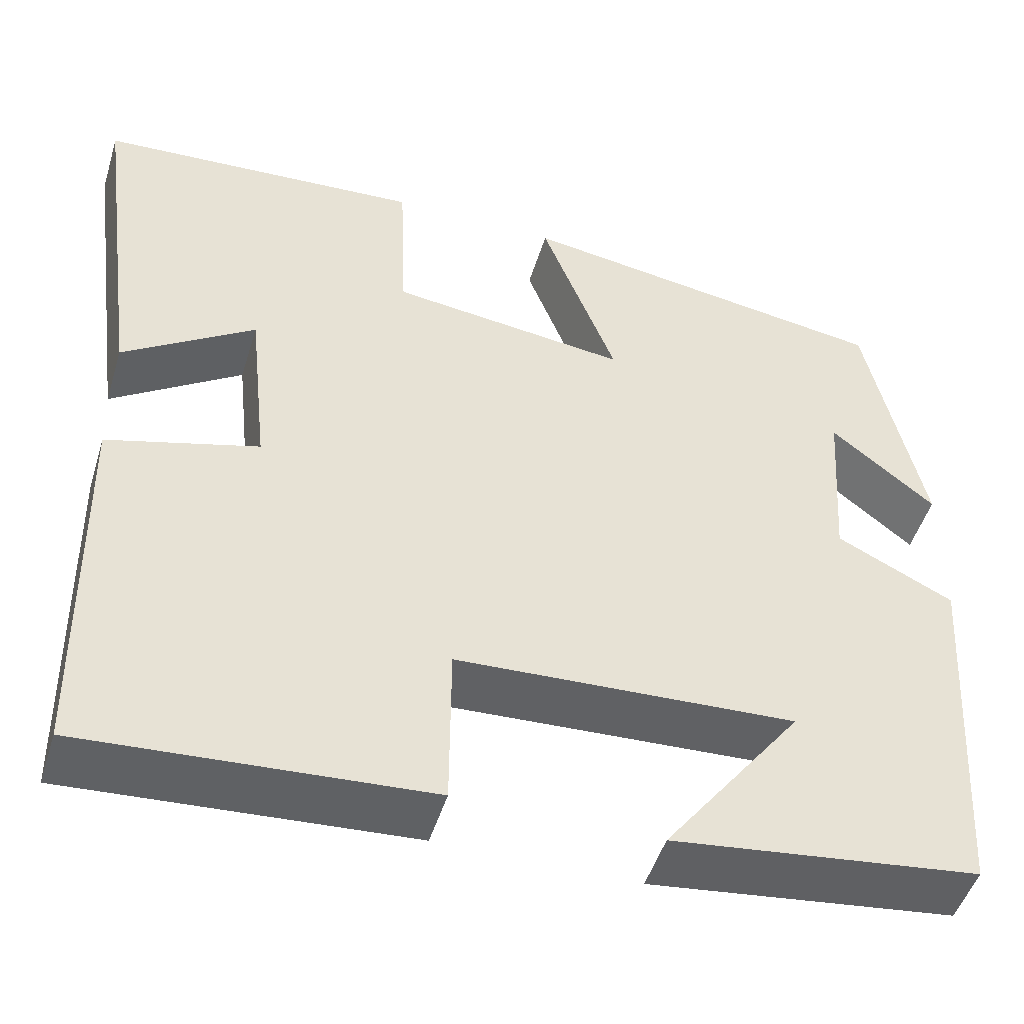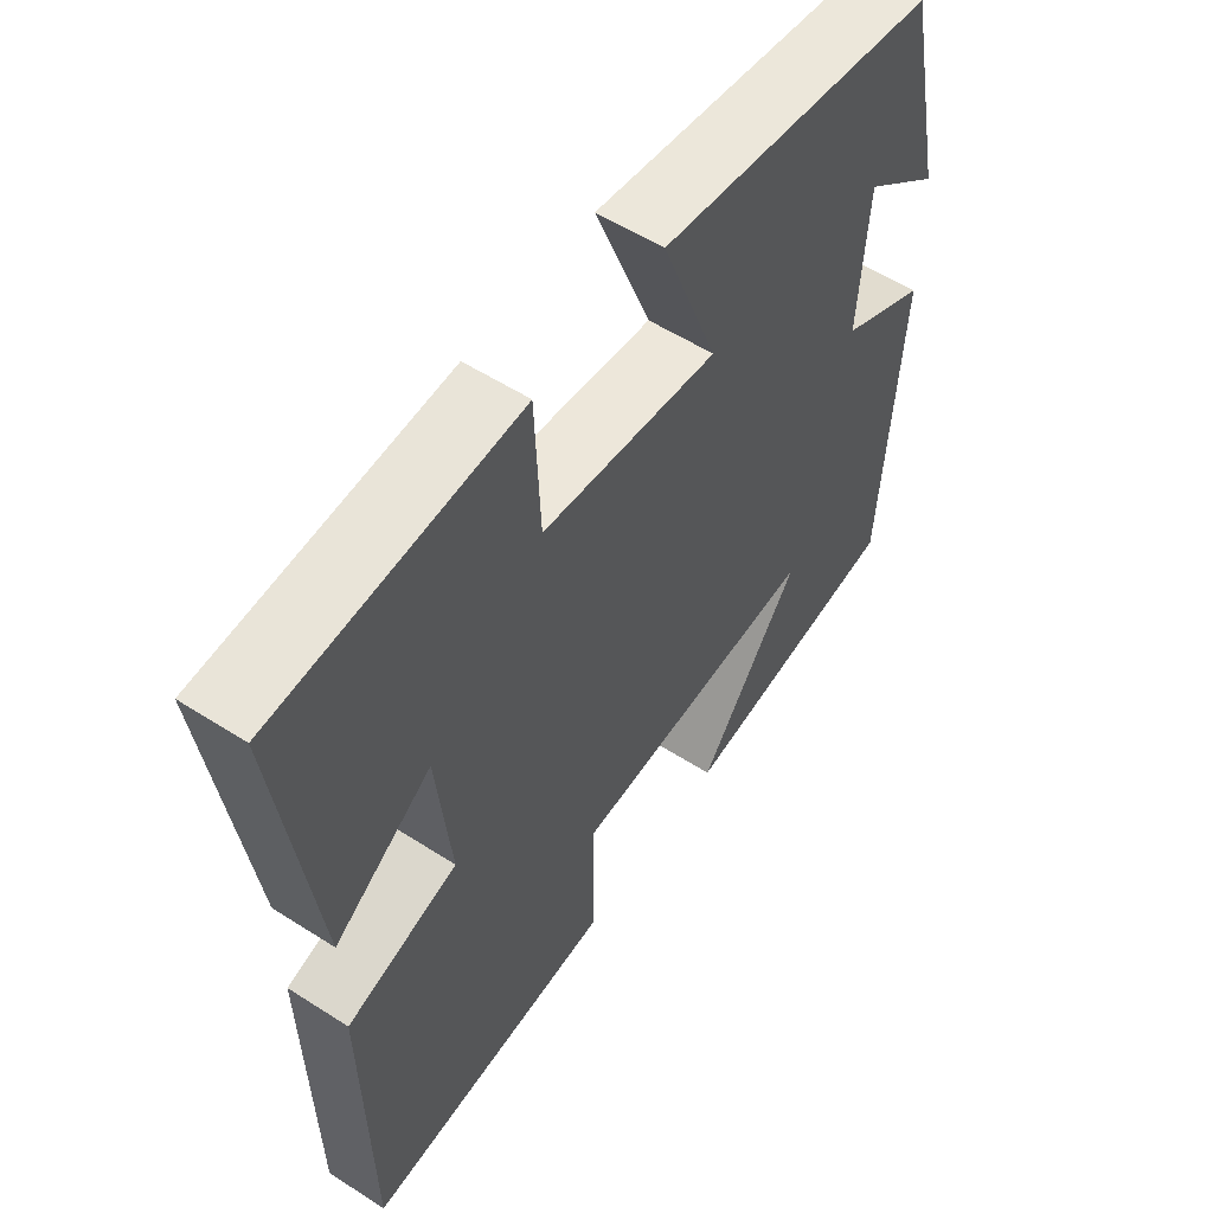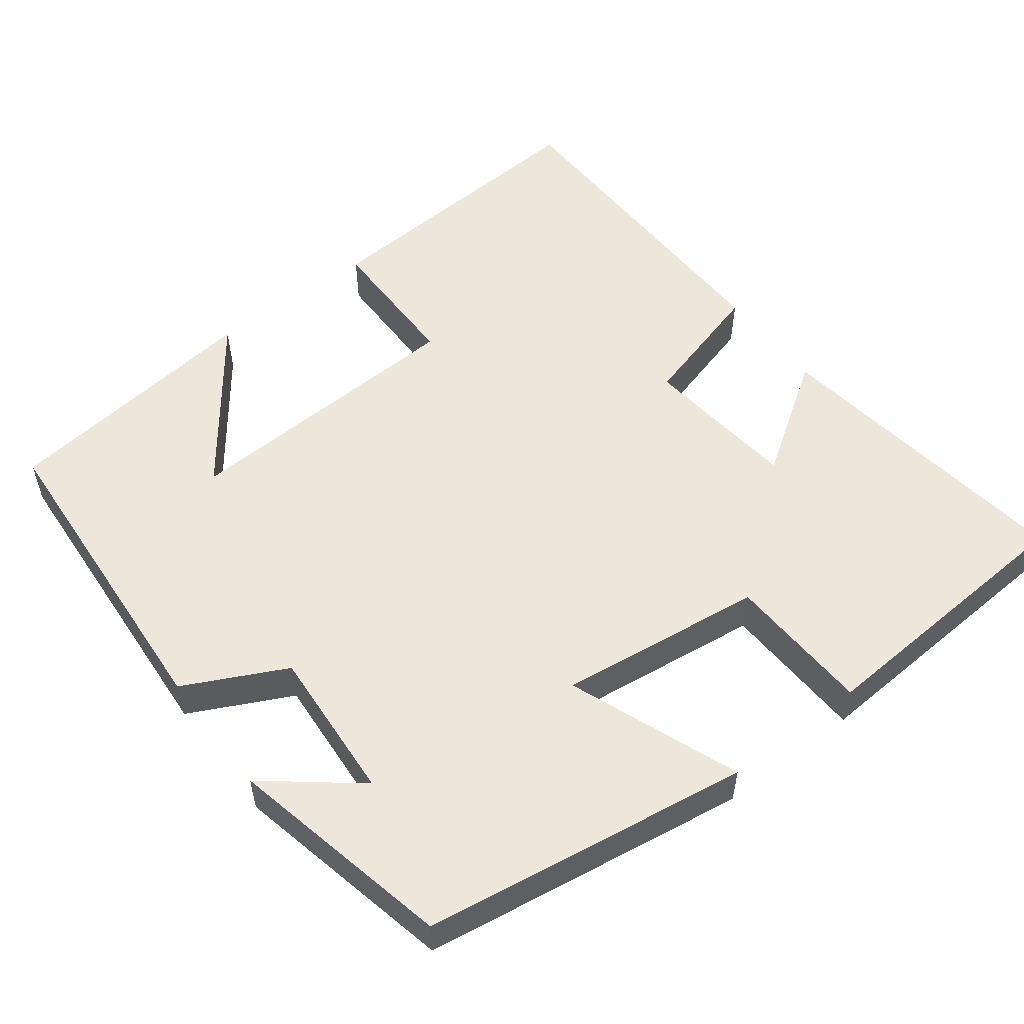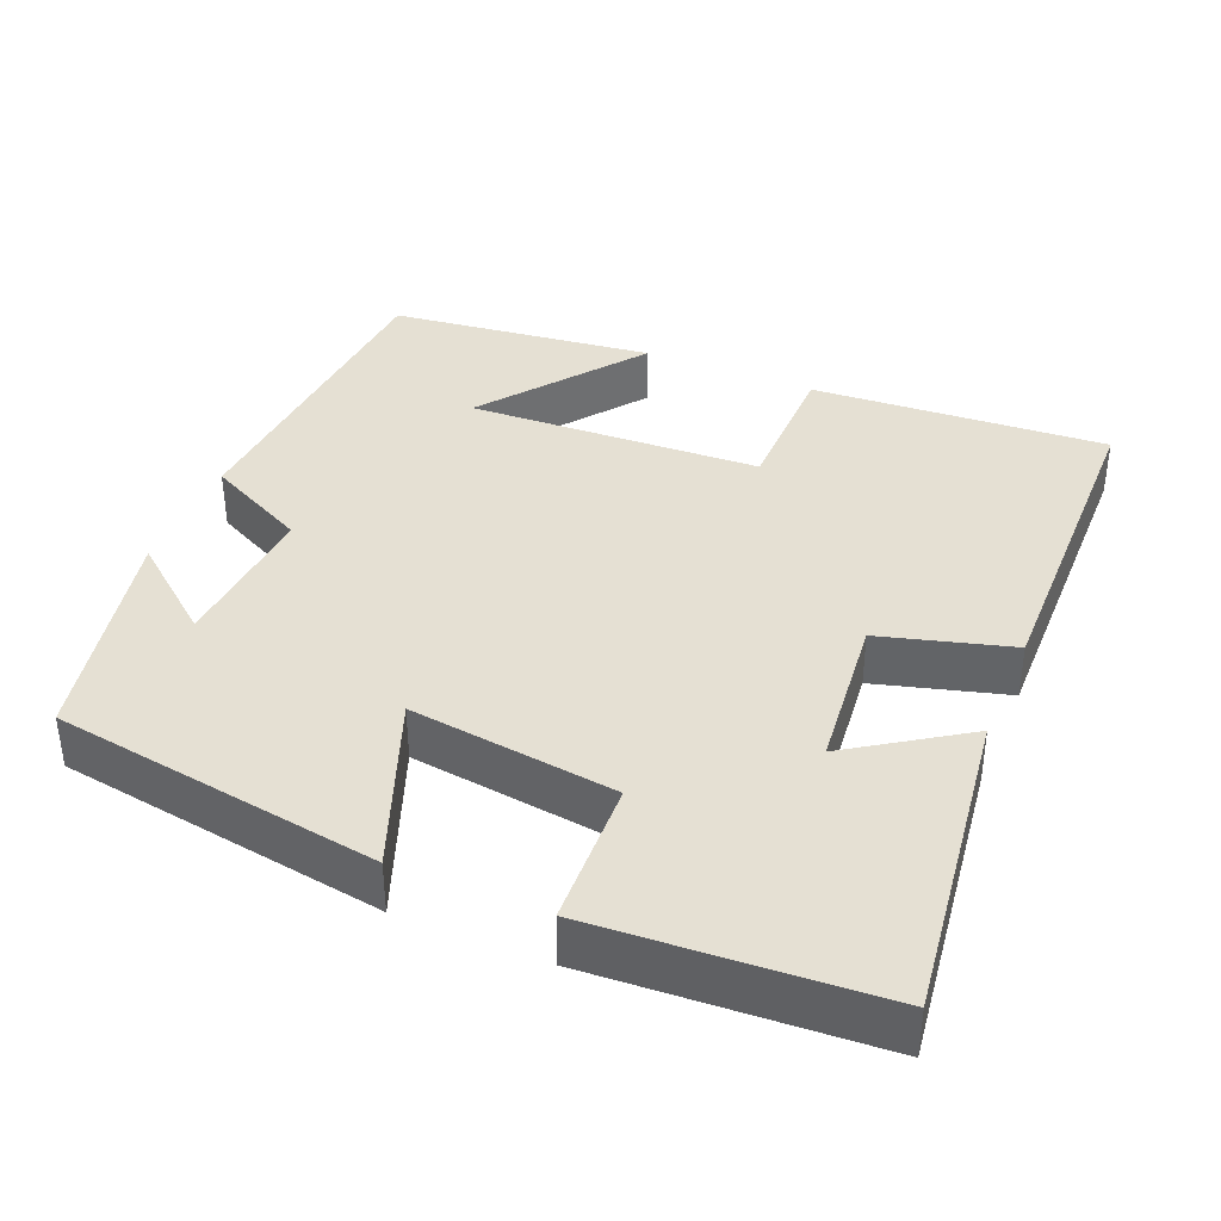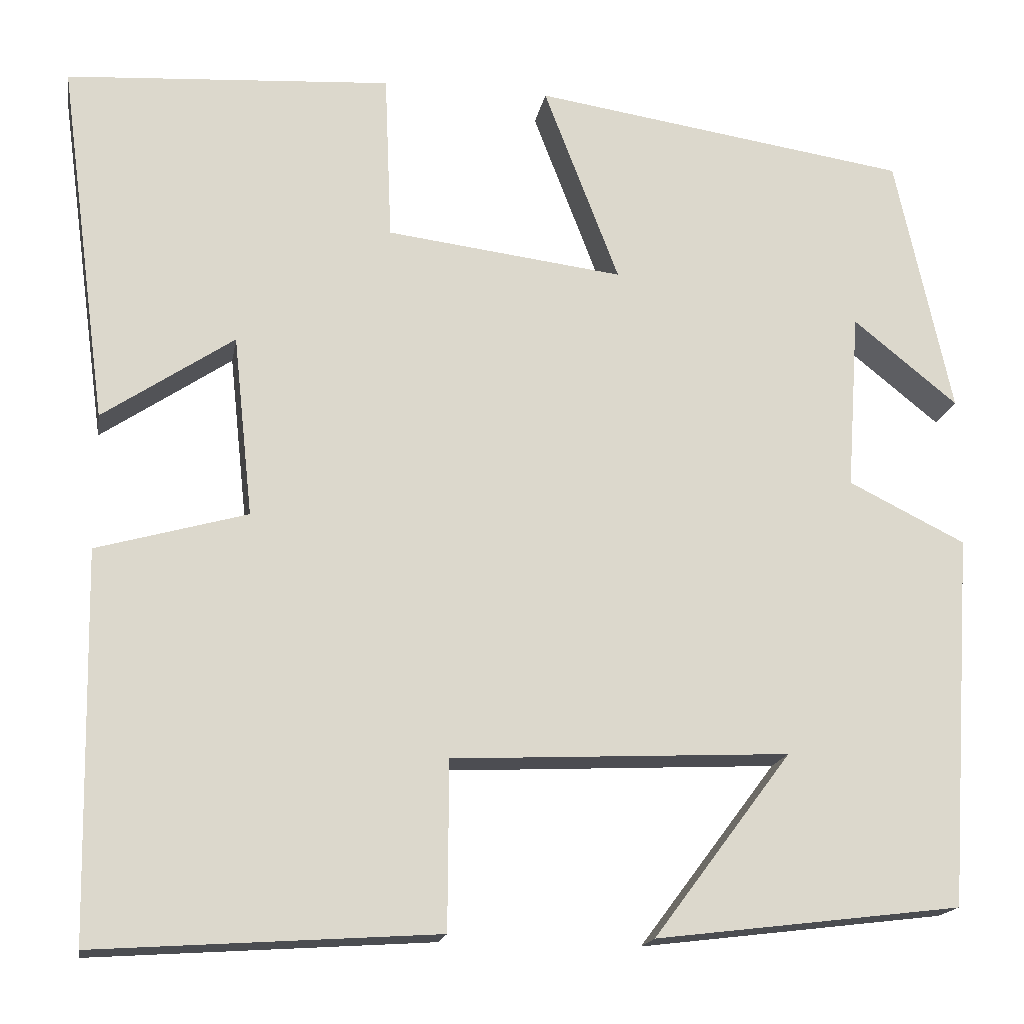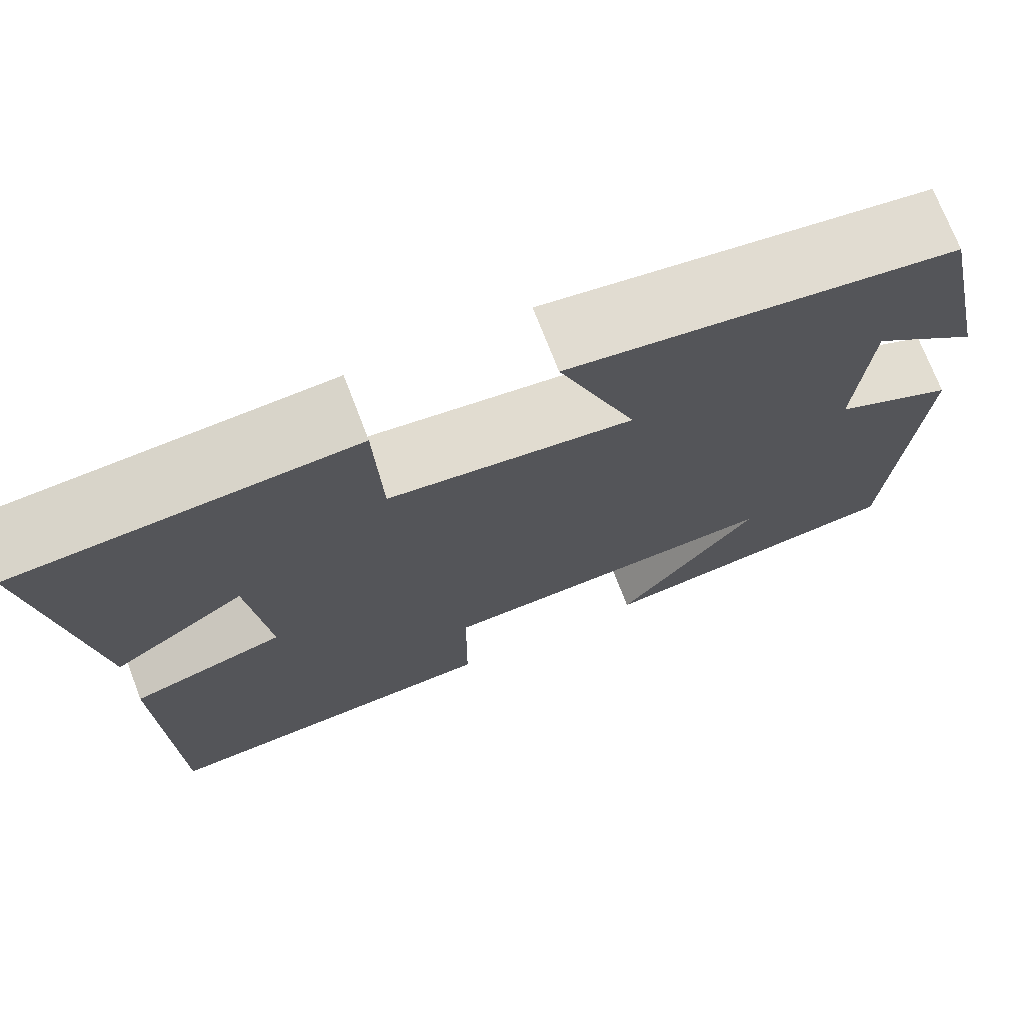
<metadata>
{"format":"obj","ext":"obj","renderer":"f3d","projection":"perspective","resolution":1024,"background":"white","views":[{"elev":-48.8,"azim":163.1,"up":"+Z"},{"elev":55.7,"azim":124.0,"up":"+Z"},{"elev":54.1,"azim":-37.3,"up":"+Y"},{"elev":38.0,"azim":22.8,"up":"+Y"},{"elev":-17.0,"azim":170.3,"up":"+Z"},{"elev":72.7,"azim":159.0,"up":"+Z"}]}
</metadata>
<code>
v 0.555 0.07 0.477
v 0.5 0.07 0.065
v 0.351 0.07 0.165
v 0.329 0.07 -0.041
v 0.5 0.07 -0.089
v 0.492 0.07 -0.525
v 0.104 0.07 -0.5
v 0.103 0.07 -0.309
v -0.281 0.07 -0.291
v -0.124 0.07 -0.5
v -0.472 0.07 -0.458
v -0.5 0.07 -0.033
v -0.367 0.07 0.033
v -0.381 0.07 0.235
v -0.5 0.07 0.139
v -0.436 0.07 0.435
v -0.007 0.07 0.5
v -0.093 0.07 0.275
v 0.177 0.07 0.309
v 0.185 0.07 0.5
v 0.555 0 0.477
v 0.5 0 0.065
v 0.351 0 0.165
v 0.329 0 -0.041
v 0.5 0 -0.089
v 0.492 0 -0.525
v 0.104 0 -0.5
v 0.103 0 -0.309
v -0.281 0 -0.291
v -0.124 0 -0.5
v -0.472 0 -0.458
v -0.5 0 -0.033
v -0.367 0 0.033
v -0.381 0 0.235
v -0.5 0 0.139
v -0.436 0 0.435
v -0.007 0 0.5
v -0.093 0 0.275
v 0.177 0 0.309
v 0.185 0 0.5
f 1 2 3
f 20 1 3
f 19 20 3
f 18 19 3 4
f 16 17 18
f 16 18 4
f 14 15 16
f 14 16 4
f 13 14 4
f 9 10 11 12
f 13 4 5
f 12 13 5
f 9 12 5
f 8 9 5
f 5 6 7 8
f 23 22 21
f 23 21 40
f 23 40 39
f 24 23 39 38
f 38 37 36
f 24 38 36
f 36 35 34
f 24 36 34
f 24 34 33
f 32 31 30 29
f 25 24 33
f 25 33 32
f 25 32 29
f 25 29 28
f 28 27 26 25
f 1 21 22 2
f 2 22 23 3
f 3 23 24 4
f 4 24 25 5
f 5 25 26 6
f 6 26 27 7
f 7 27 28 8
f 8 28 29 9
f 9 29 30 10
f 10 30 31 11
f 11 31 32 12
f 12 32 33 13
f 13 33 34 14
f 14 34 35 15
f 15 35 36 16
f 16 36 37 17
f 17 37 38 18
f 18 38 39 19
f 19 39 40 20
f 20 40 21 1

</code>
